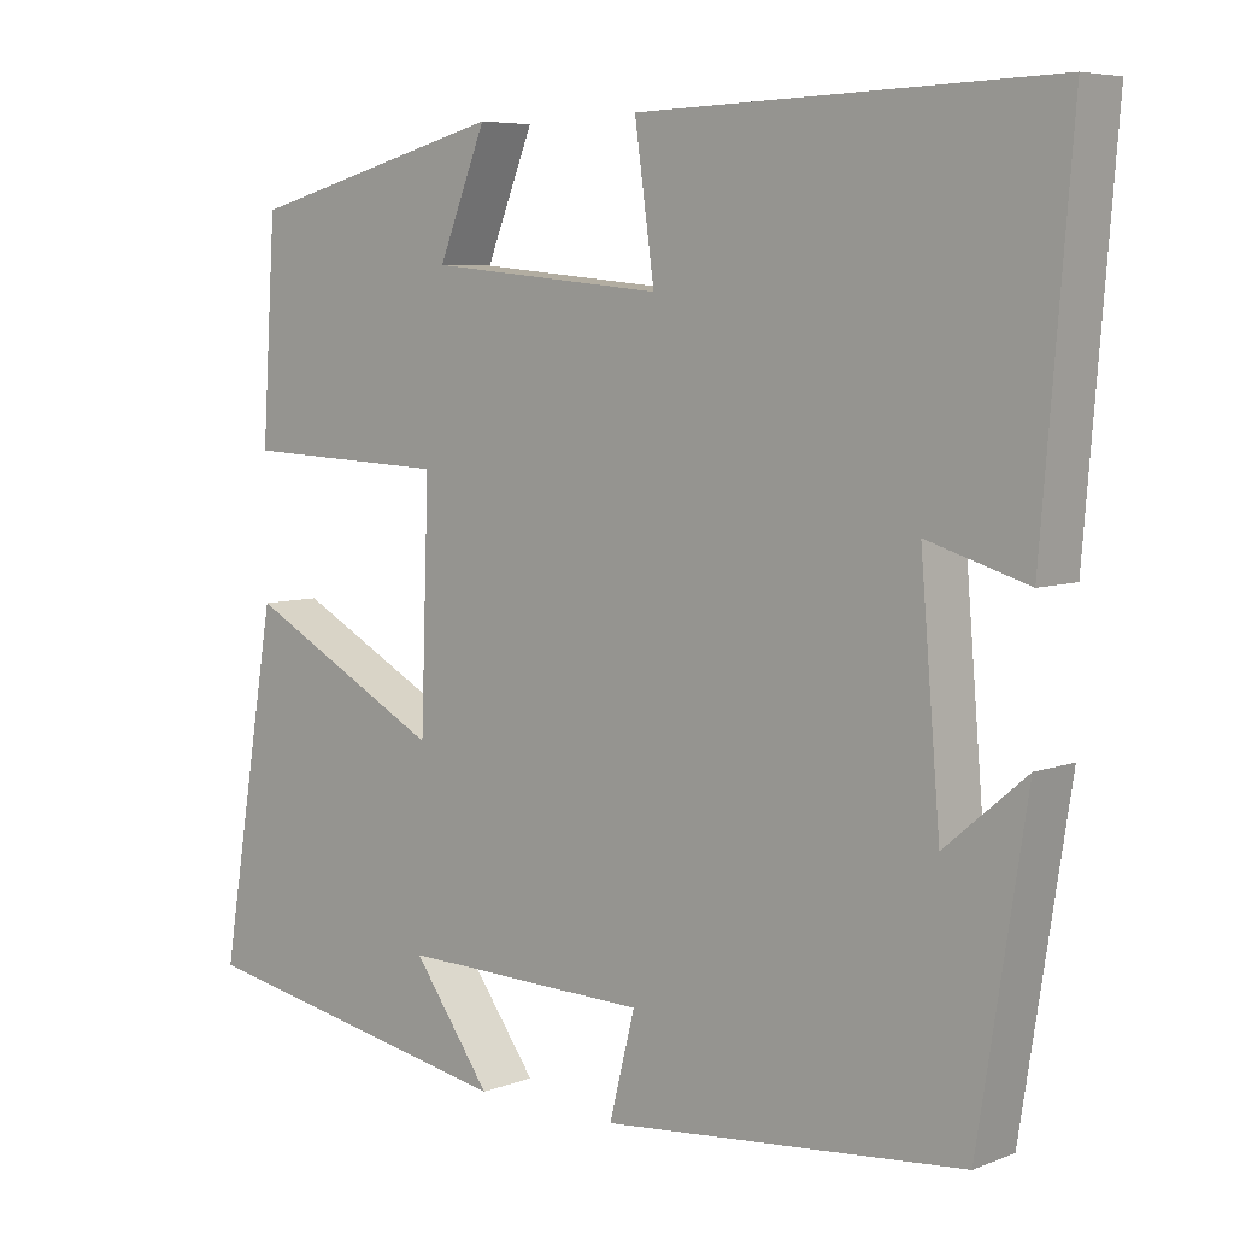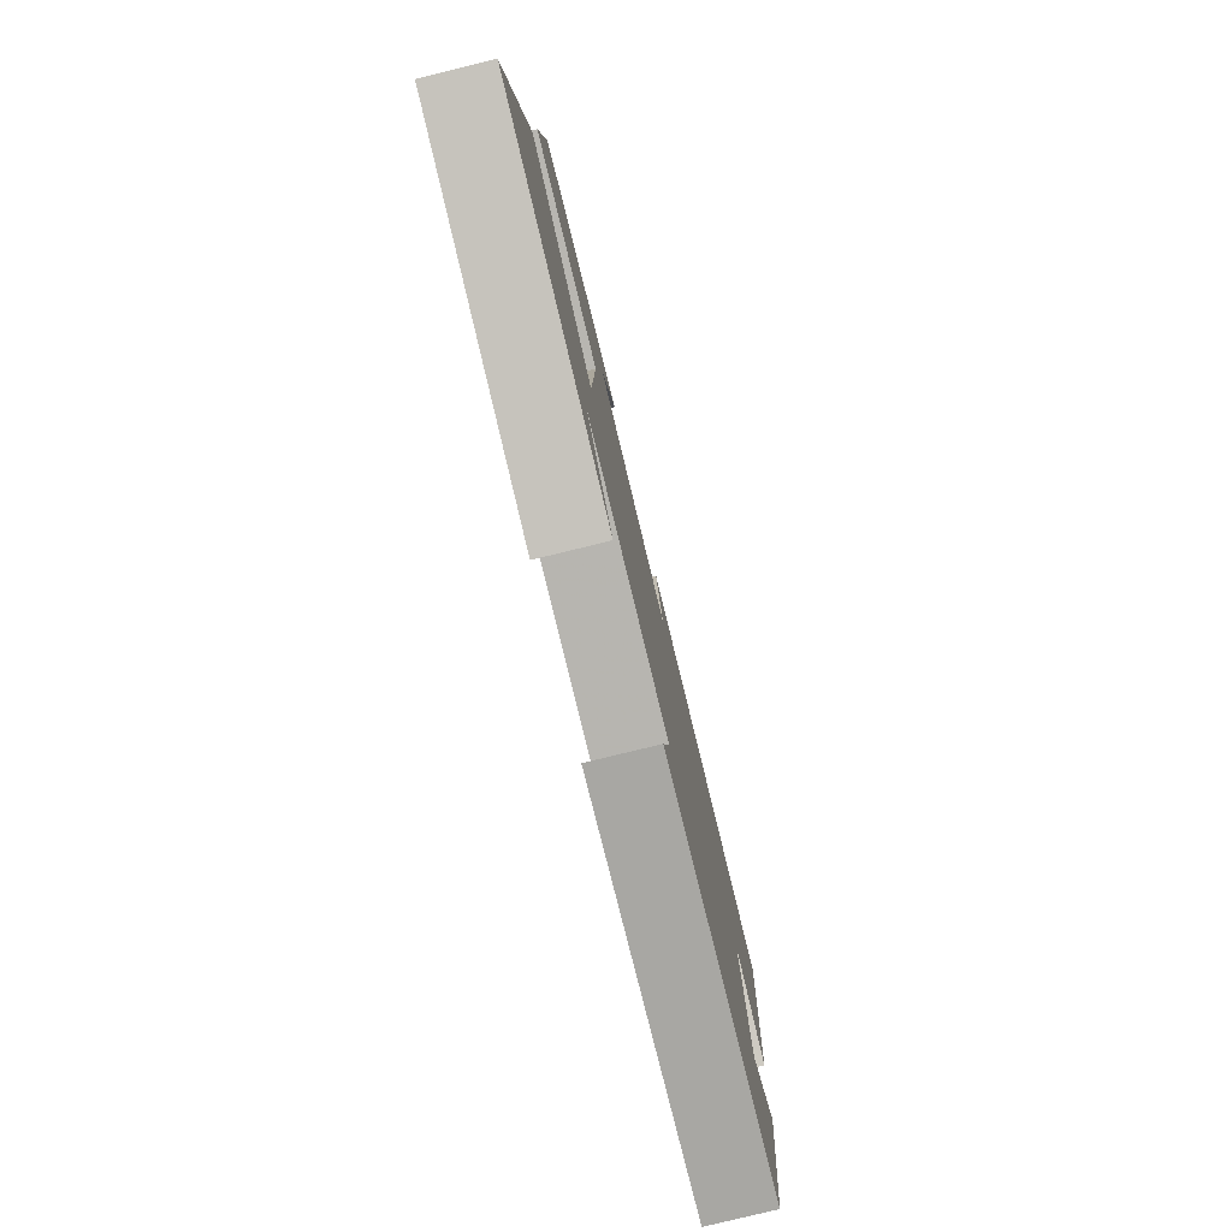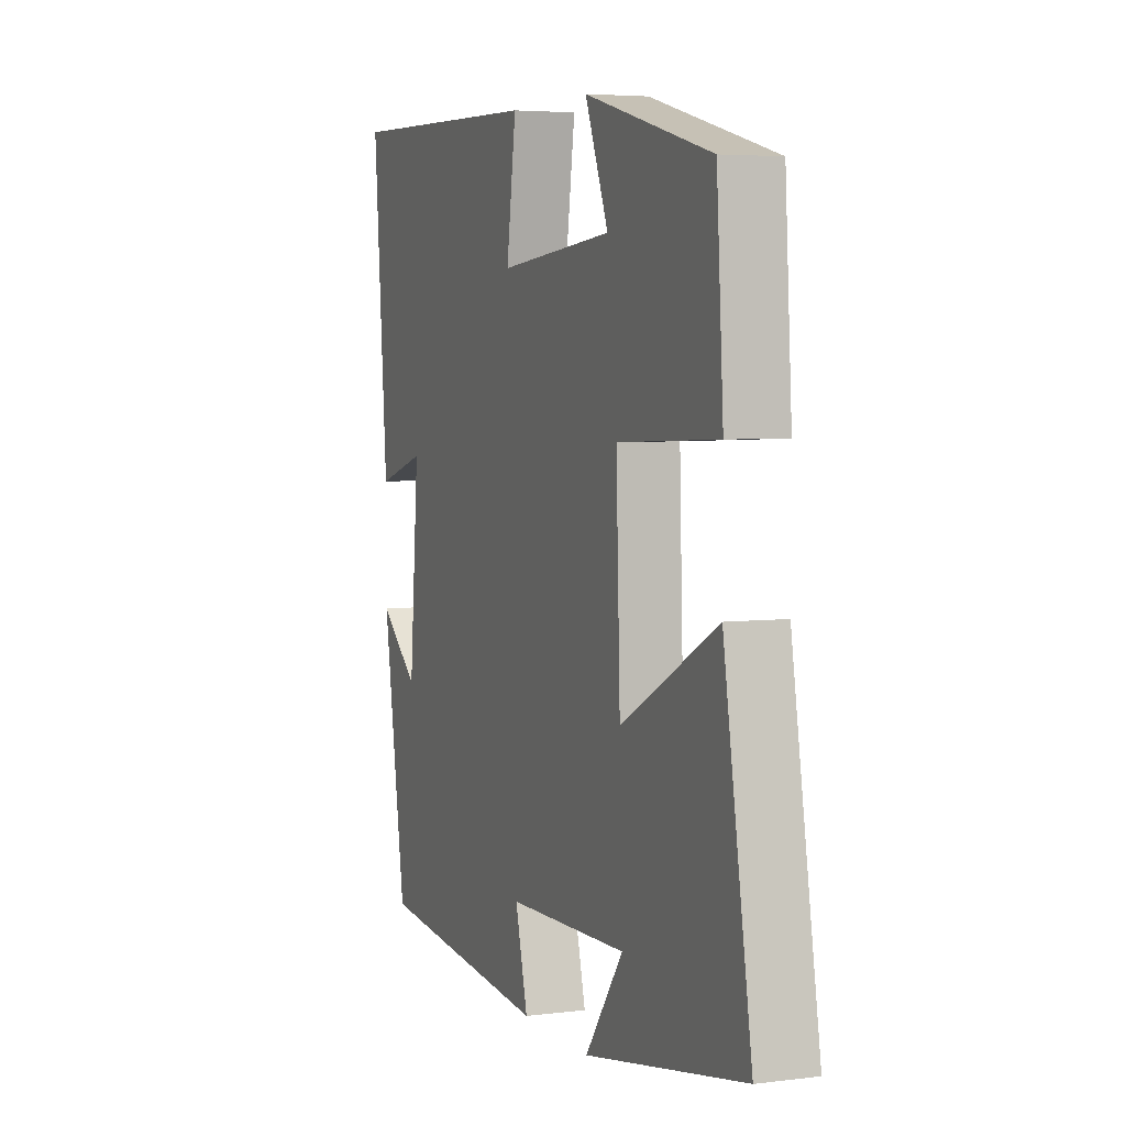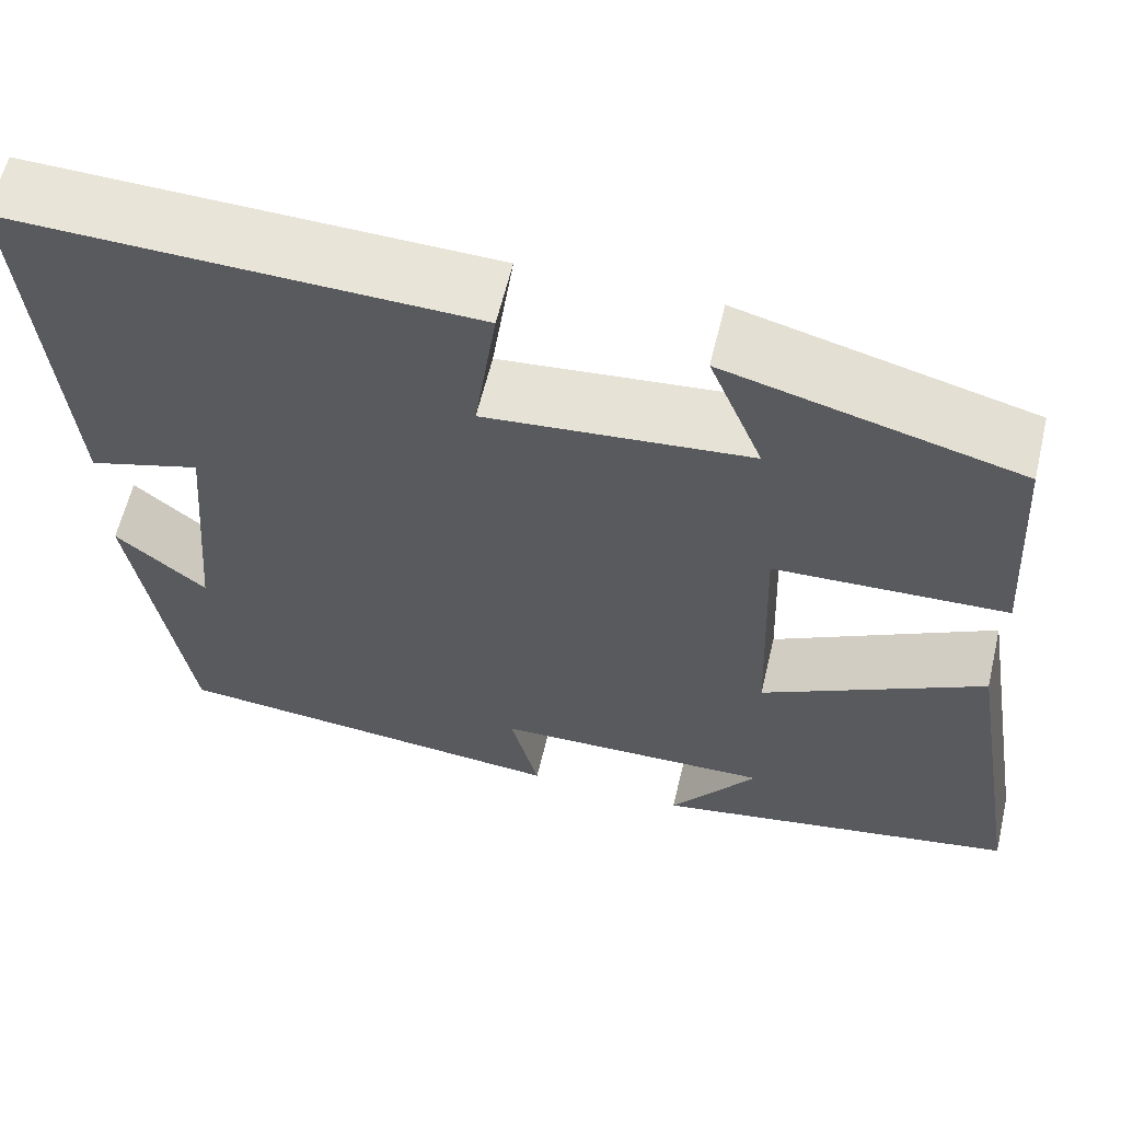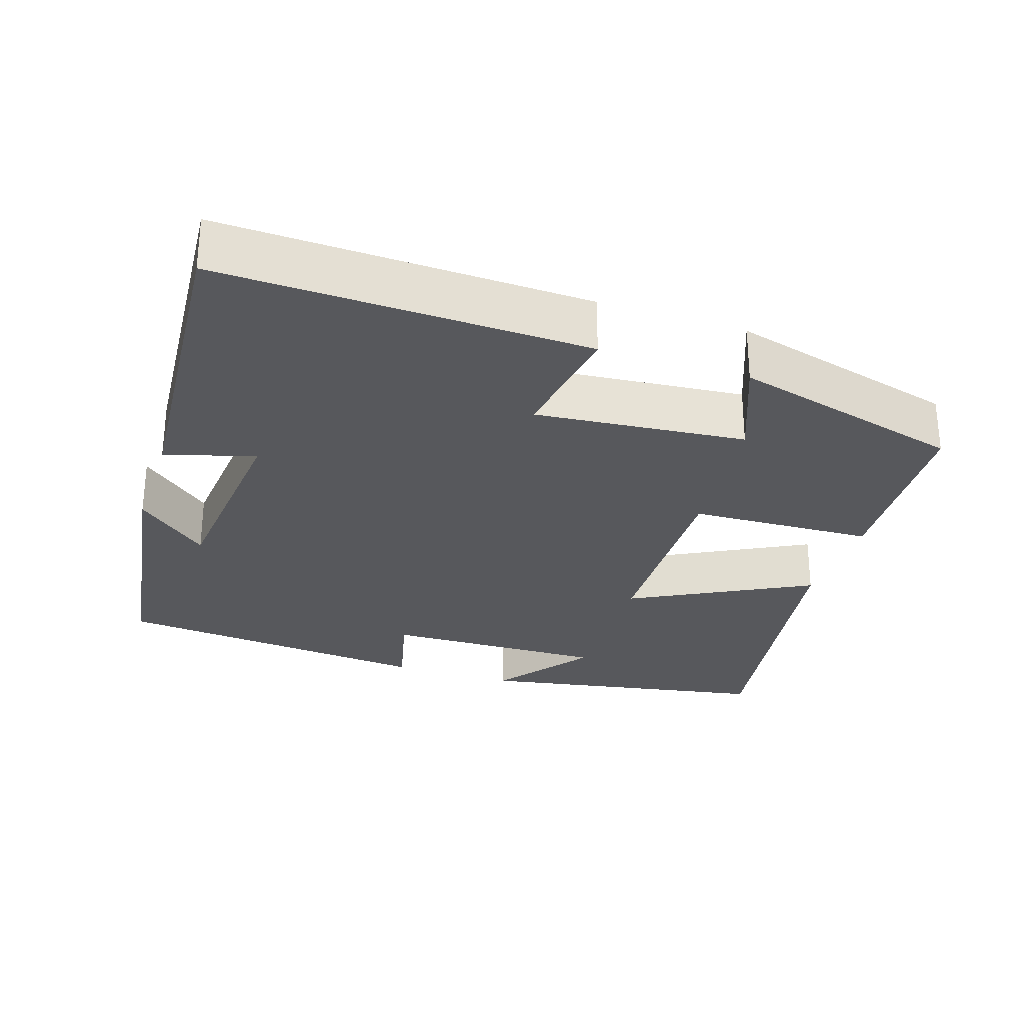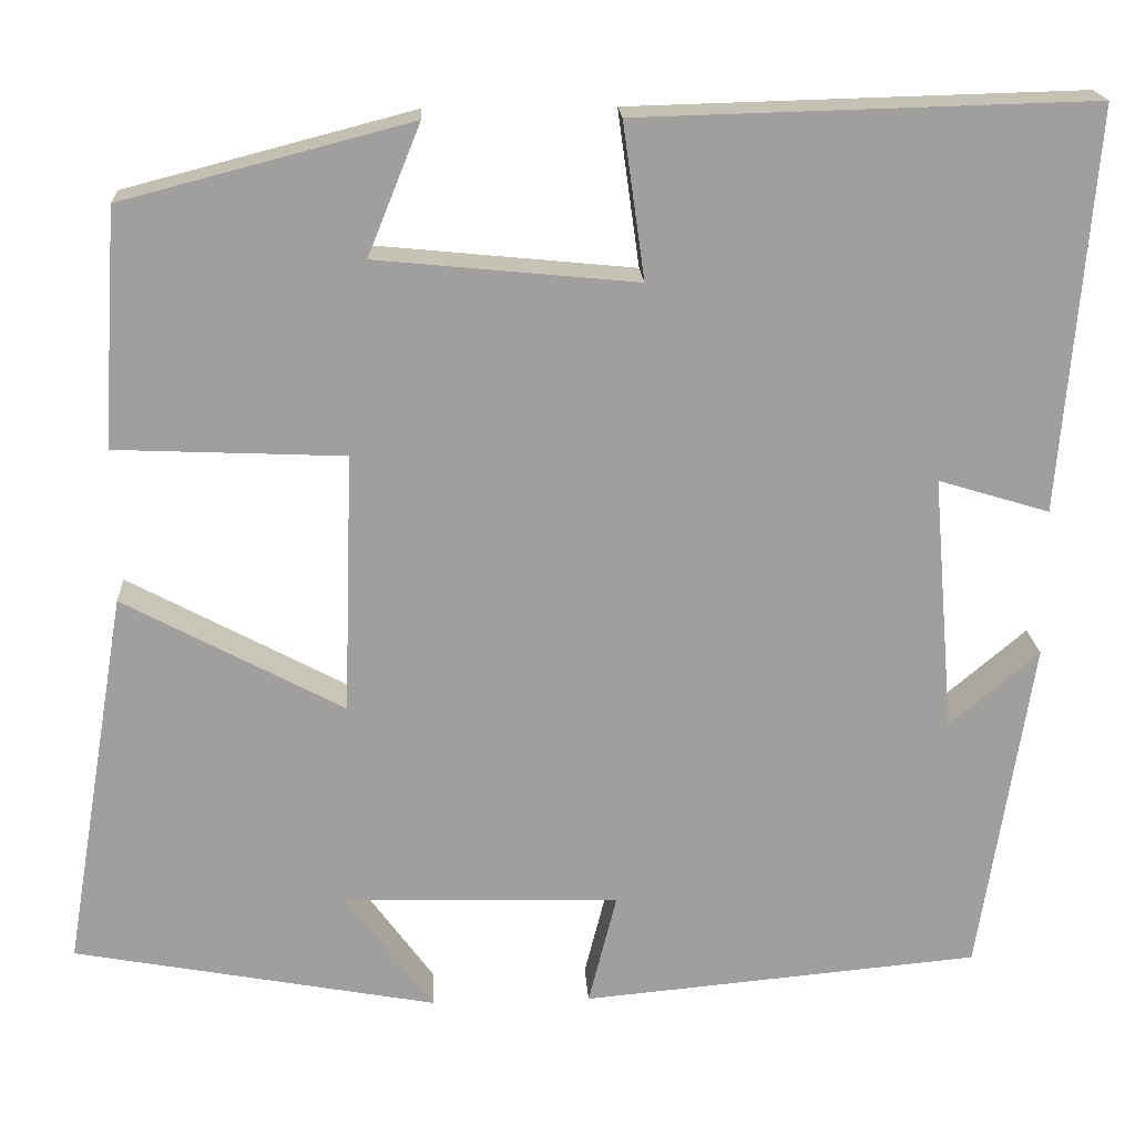
<metadata>
{"format":"obj","ext":"obj","renderer":"f3d","projection":"perspective","resolution":1024,"background":"white","views":[{"elev":6.2,"azim":-138.5,"up":"+Z"},{"elev":-79.4,"azim":103.7,"up":"+Z"},{"elev":4.7,"azim":68.2,"up":"+Z"},{"elev":60.9,"azim":13.4,"up":"+Z"},{"elev":-28.4,"azim":-18.5,"up":"+Y"},{"elev":19.0,"azim":176.8,"up":"+Z"}]}
</metadata>
<code>
v -0.442 0.07 -0.46
v -0.5 0.07 -0.09
v -0.402 0.07 -0.173
v -0.378 0.07 0.109
v -0.5 0.07 0.072
v -0.536 0.07 0.513
v -0.037 0.07 0.5
v -0.061 0.07 0.329
v 0.225 0.07 0.357
v 0.167 0.07 0.5
v 0.483 0.07 0.418
v 0.5 0.07 0.158
v 0.249 0.07 0.147
v 0.259 0.07 -0.139
v 0.5 0.07 -0.01
v 0.57 0.07 -0.426
v 0.171 0.07 -0.5
v 0.266 0.07 -0.369
v -0.036 0.07 -0.377
v -0.005 0.07 -0.5
v -0.442 0 -0.46
v -0.5 0 -0.09
v -0.402 0 -0.173
v -0.378 0 0.109
v -0.5 0 0.072
v -0.536 0 0.513
v -0.037 0 0.5
v -0.061 0 0.329
v 0.225 0 0.357
v 0.167 0 0.5
v 0.483 0 0.418
v 0.5 0 0.158
v 0.249 0 0.147
v 0.259 0 -0.139
v 0.5 0 -0.01
v 0.57 0 -0.426
v 0.171 0 -0.5
v 0.266 0 -0.369
v -0.036 0 -0.377
v -0.005 0 -0.5
f 19 20 1
f 16 17 18
f 14 15 16 18
f 13 14 18 19
f 11 12 13
f 9 10 11
f 9 11 13
f 8 9 13 19
f 4 5 6 7
f 3 4 7 8
f 1 2 3
f 1 3 8 19
f 21 40 39
f 38 37 36
f 38 36 35 34
f 39 38 34 33
f 33 32 31
f 31 30 29
f 33 31 29
f 39 33 29 28
f 27 26 25 24
f 28 27 24 23
f 23 22 21
f 39 28 23 21
f 1 21 22 2
f 2 22 23 3
f 3 23 24 4
f 4 24 25 5
f 5 25 26 6
f 6 26 27 7
f 7 27 28 8
f 8 28 29 9
f 9 29 30 10
f 10 30 31 11
f 11 31 32 12
f 12 32 33 13
f 13 33 34 14
f 14 34 35 15
f 15 35 36 16
f 16 36 37 17
f 17 37 38 18
f 18 38 39 19
f 19 39 40 20
f 20 40 21 1

</code>
